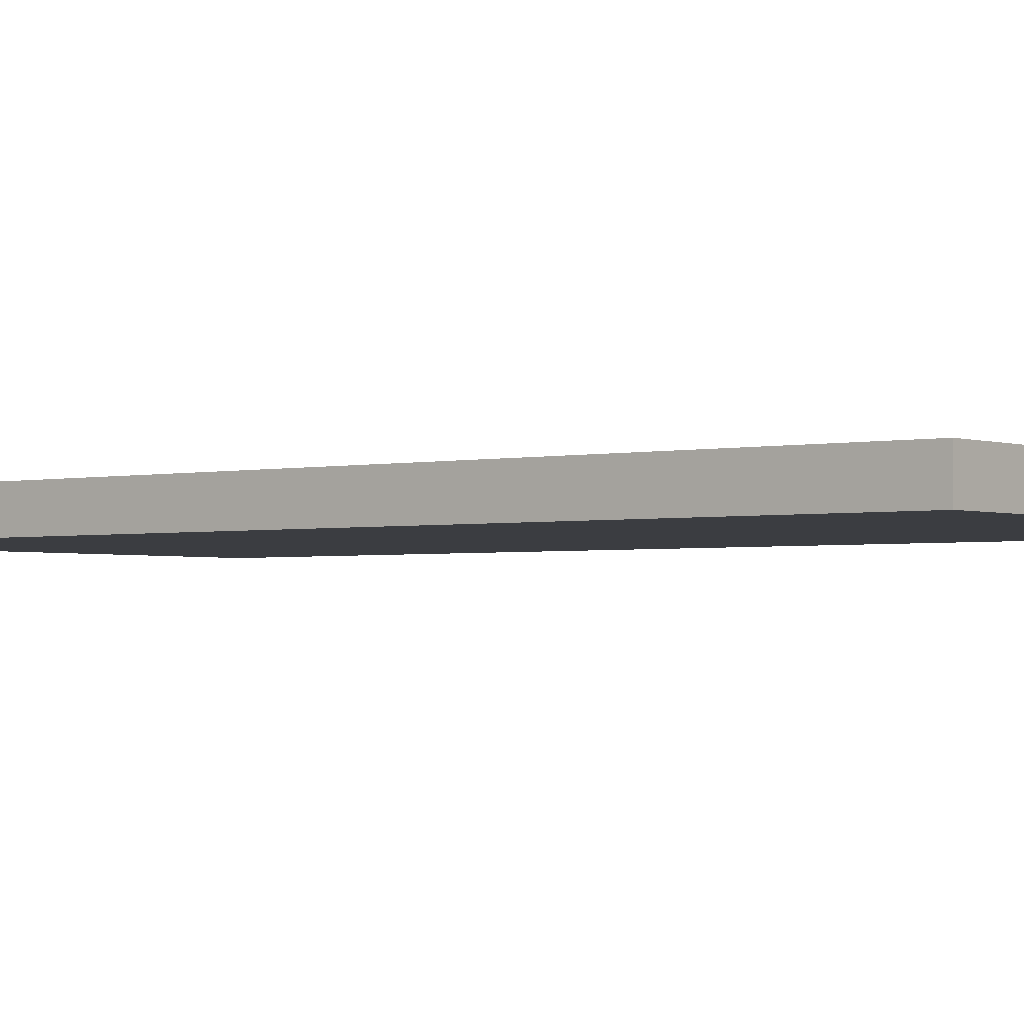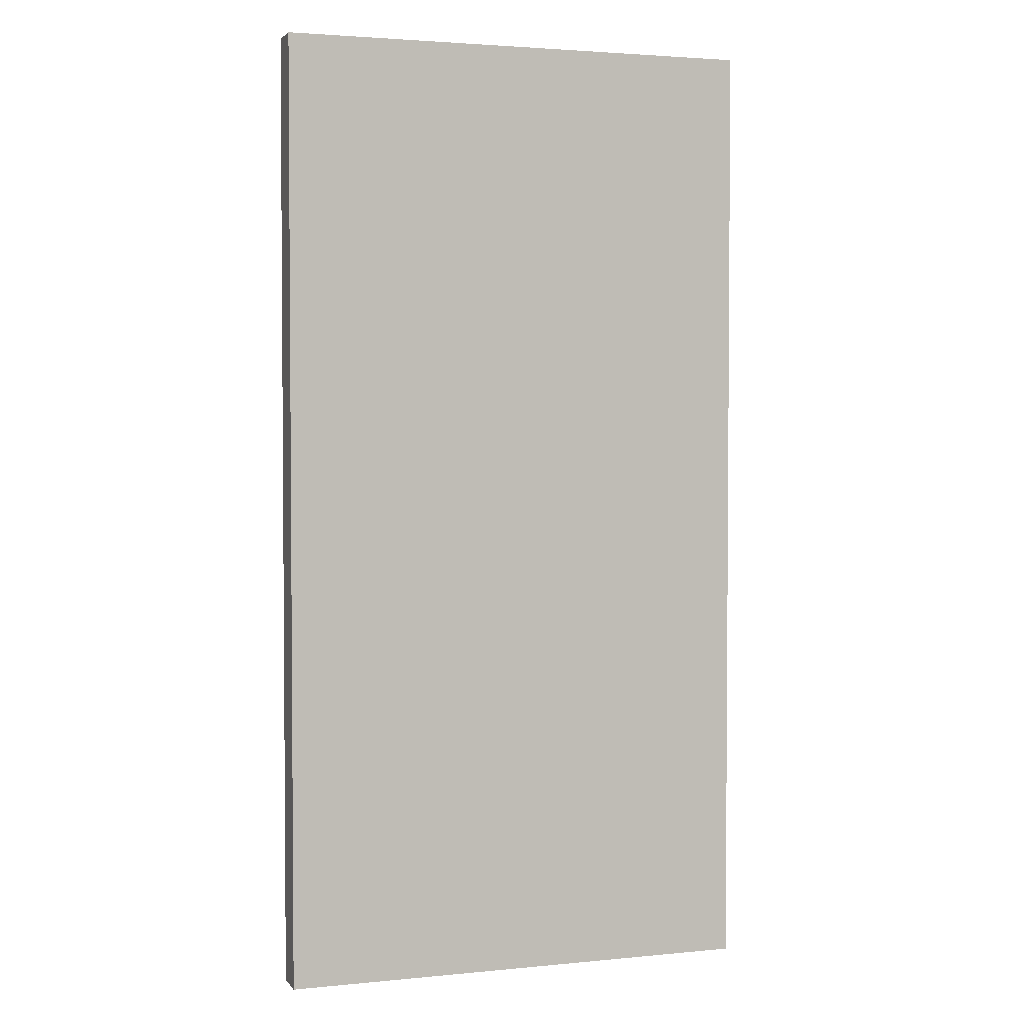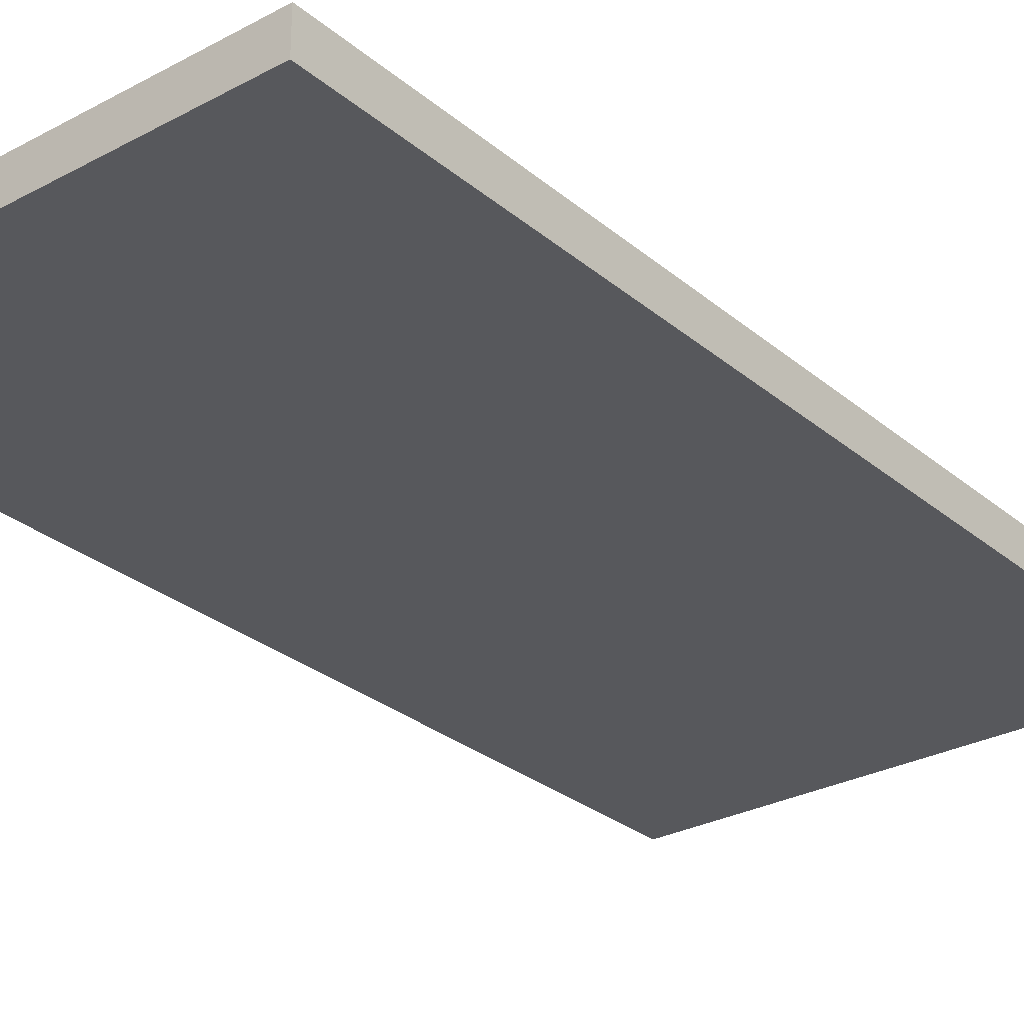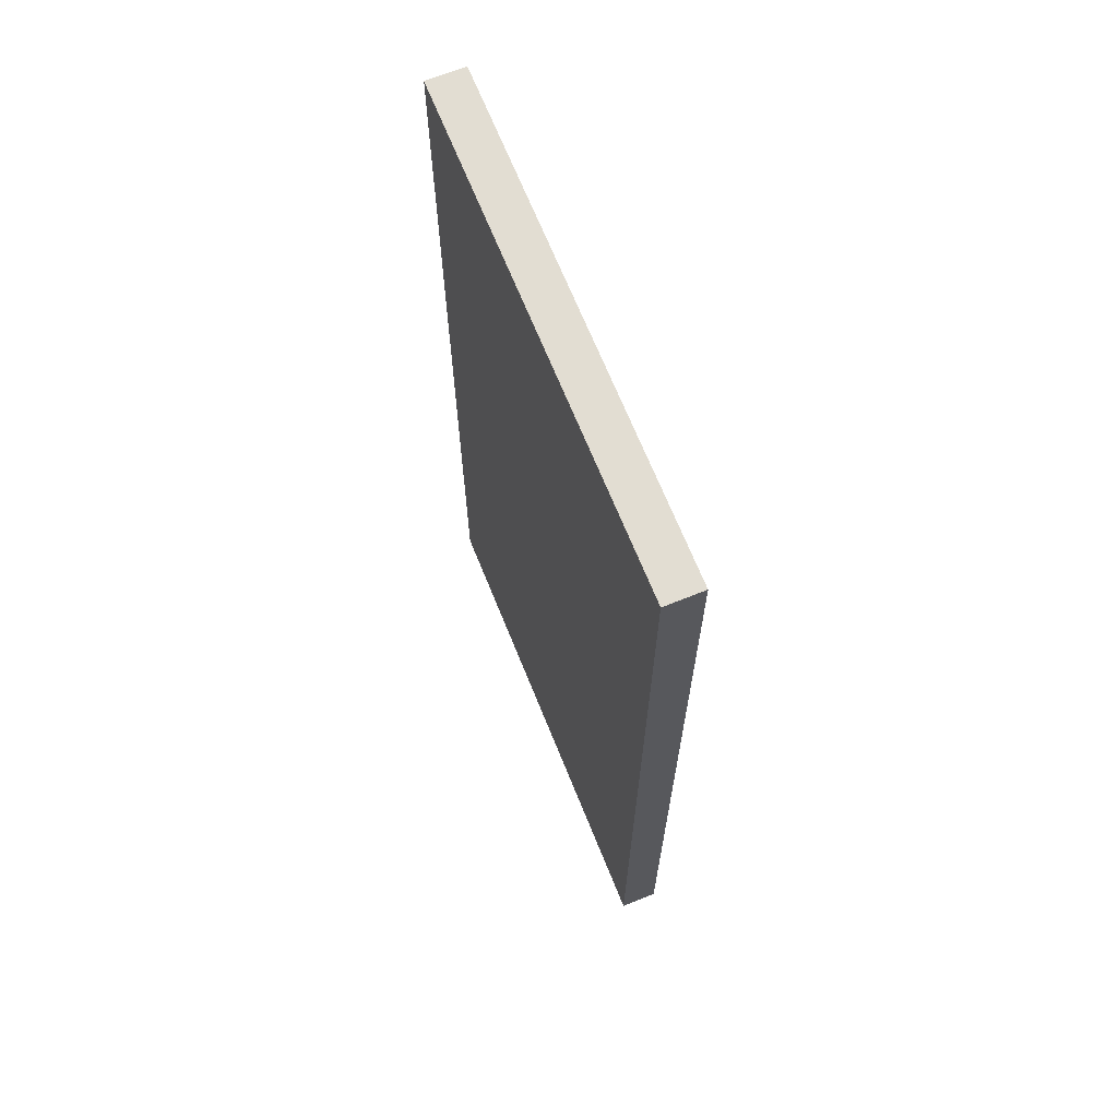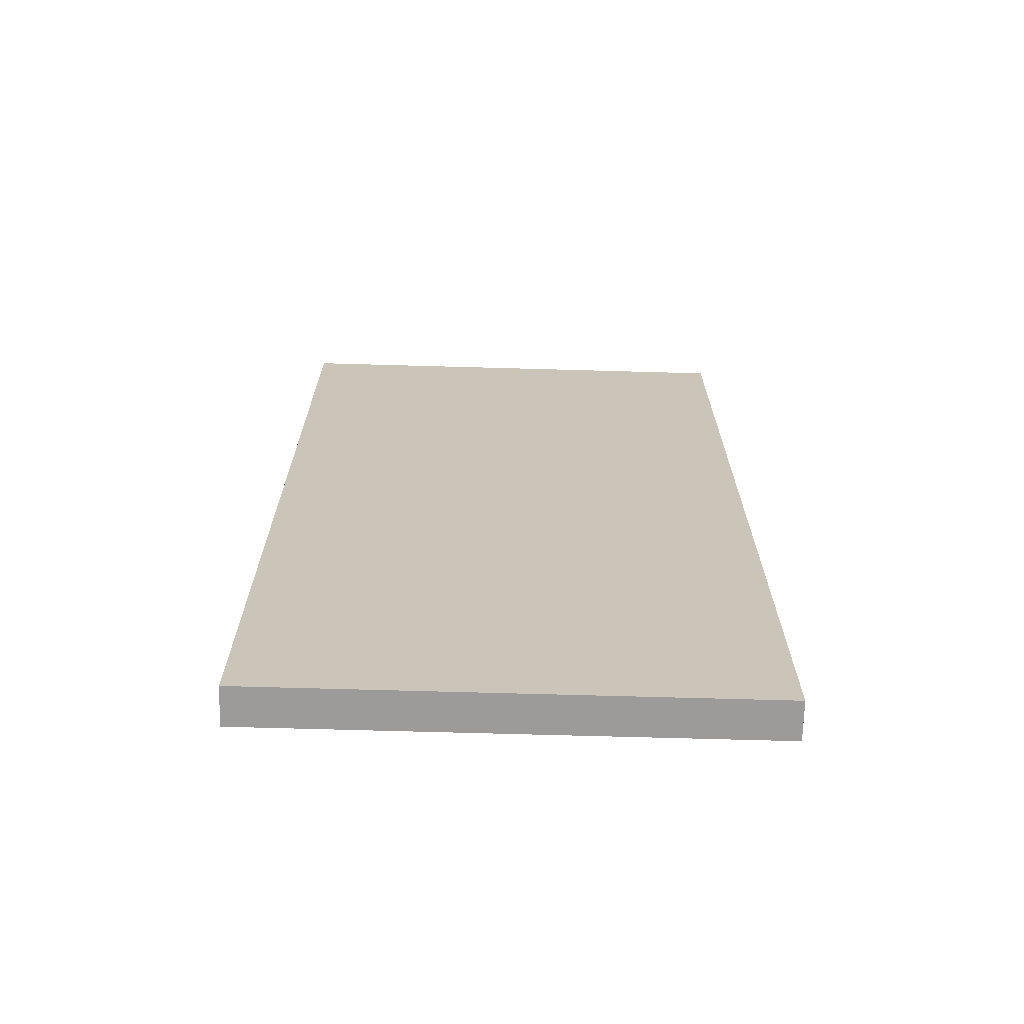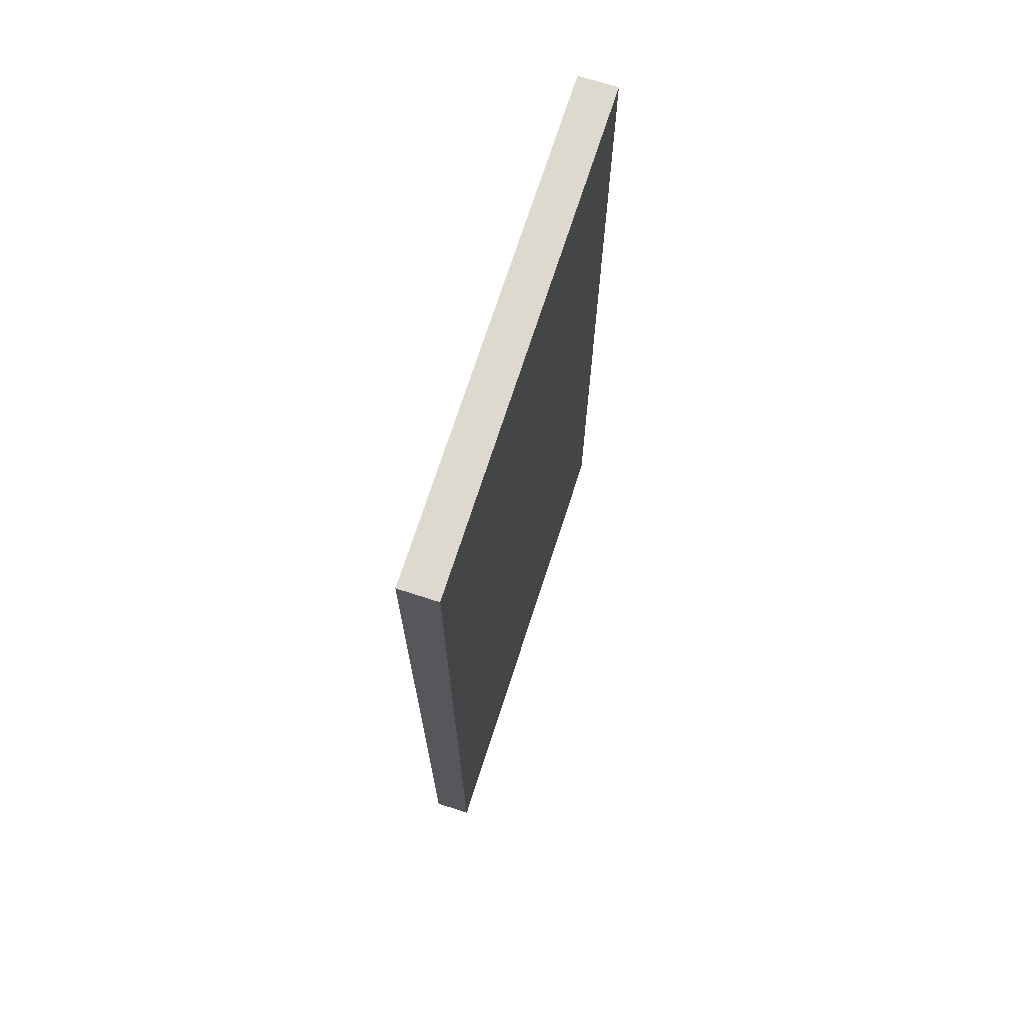
<metadata>
{"format":"obj","ext":"obj","renderer":"f3d","projection":"perspective","resolution":1024,"background":"white","views":[{"elev":-2.3,"azim":-51.4,"up":"+Y"},{"elev":2.8,"azim":-18.8,"up":"+Z"},{"elev":-28.5,"azim":-141.1,"up":"+Y"},{"elev":68.2,"azim":-112.0,"up":"+Z"},{"elev":-69.8,"azim":-1.6,"up":"+Z"},{"elev":71.6,"azim":-72.1,"up":"+Z"}]}
</metadata>
<code>
o
v -1 1.2 1.4
v -1 1.2 -1.2
v -1 1.3 1.4
v -1 1.3 -1.2
v 0.3 1.2 1.4
v 0.3 1.2 -1.2
v 0.3 1.3 1.4
v 0.3 1.3 -1.2
v -1 1.2 1.4
v -1 1.3 1.4
v 0.3 1.2 1.4
v 0.3 1.3 1.4
v -1 1.2 -1.2
v -1 1.3 -1.2
v 0.3 1.2 -1.2
v 0.3 1.3 -1.2
v -1 1.2 1.4
v 0.3 1.2 1.4
v -1 1.2 -1.2
v 0.3 1.2 -1.2
v -1 1.3 1.4
v 0.3 1.3 1.4
v -1 1.3 -1.2
v 0.3 1.3 -1.2
f 3 2 1
f 4 2 3
f 5 6 7
f 7 6 8
f 11 10 9
f 12 10 11
f 13 14 15
f 15 14 16
f 19 18 17
f 20 18 19
f 21 22 23
f 23 22 24

</code>
